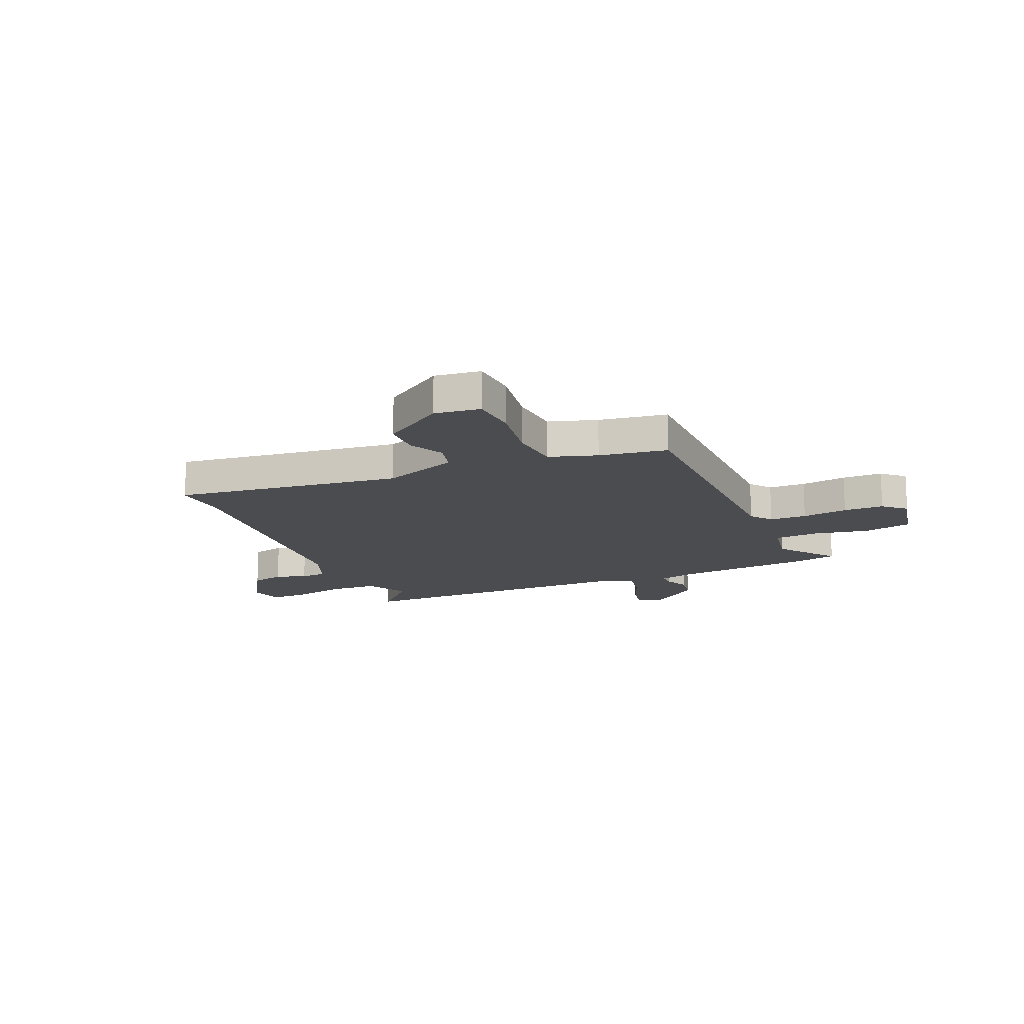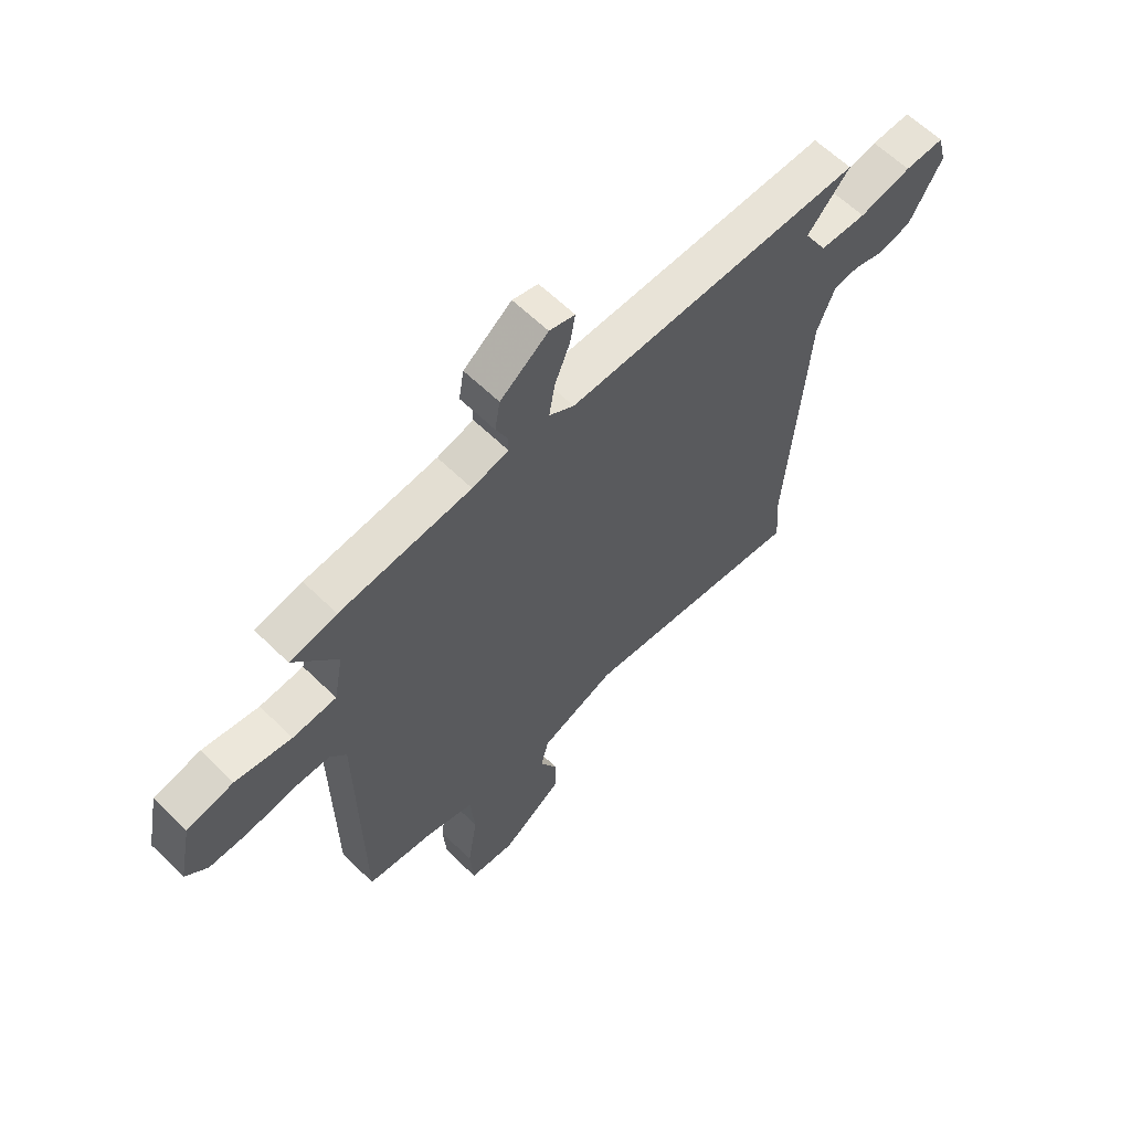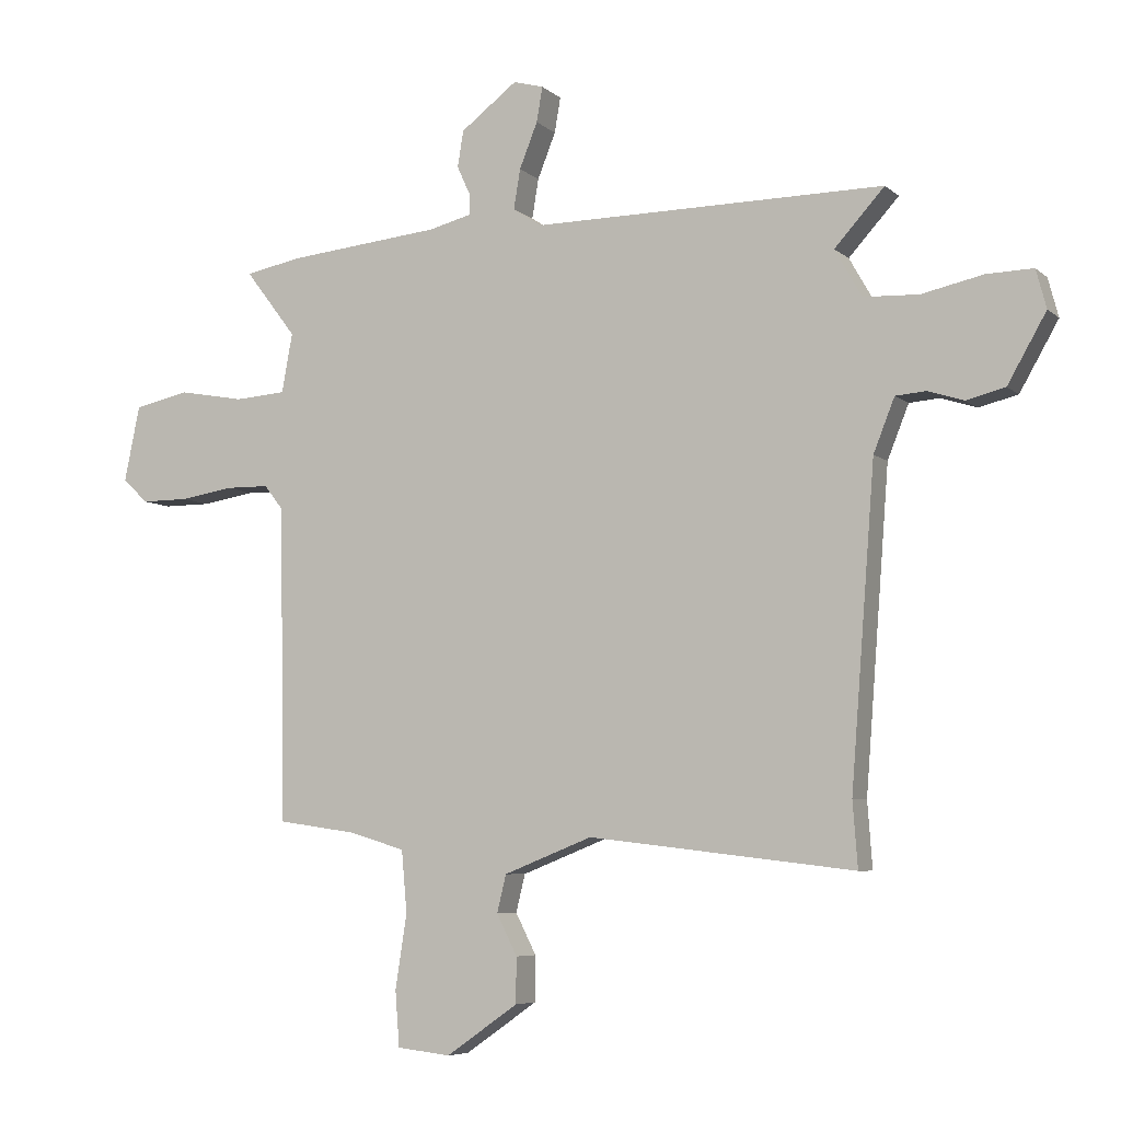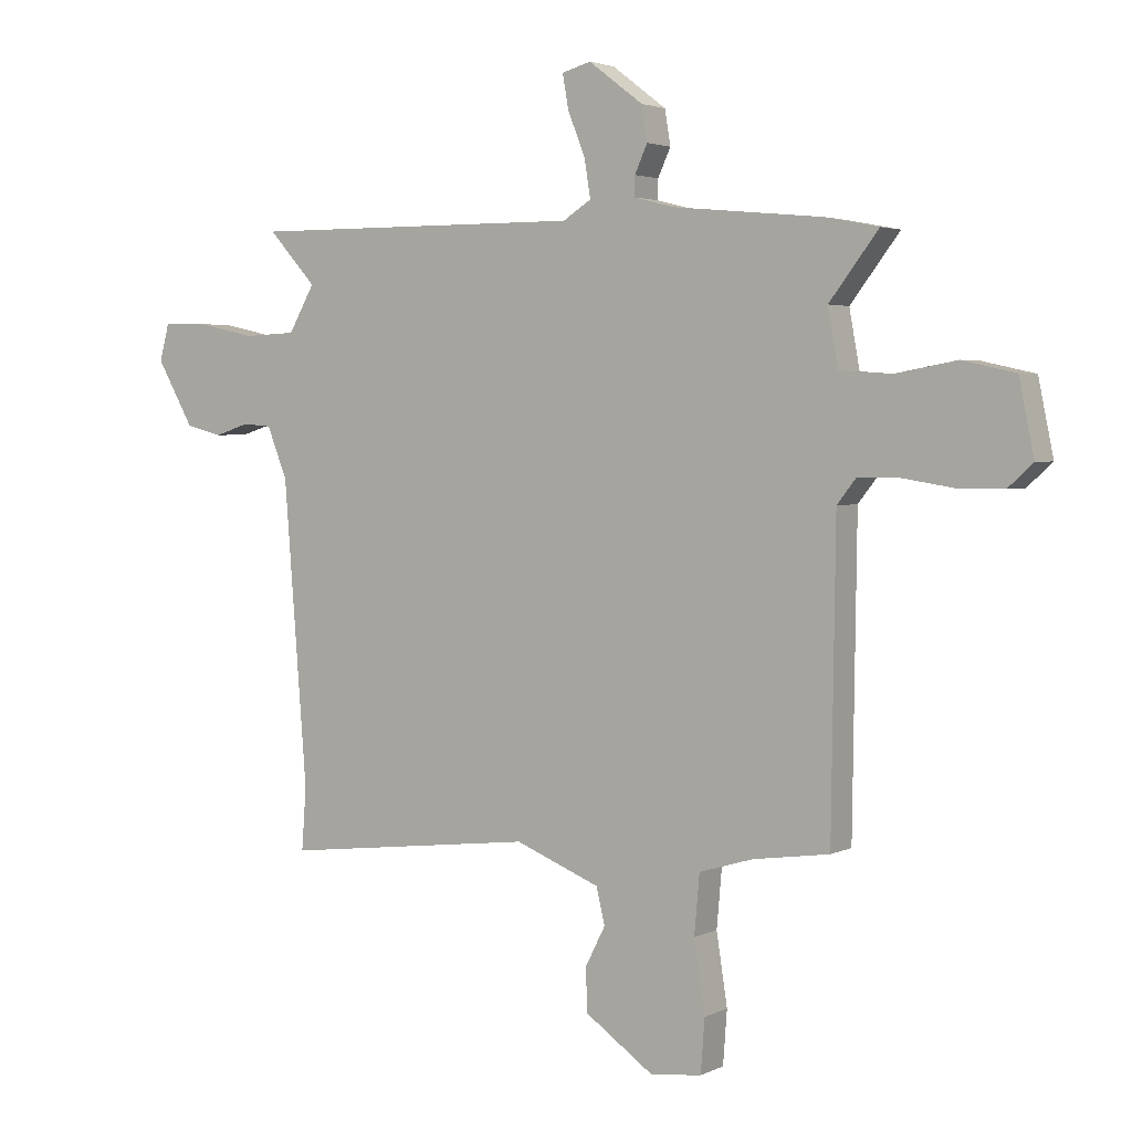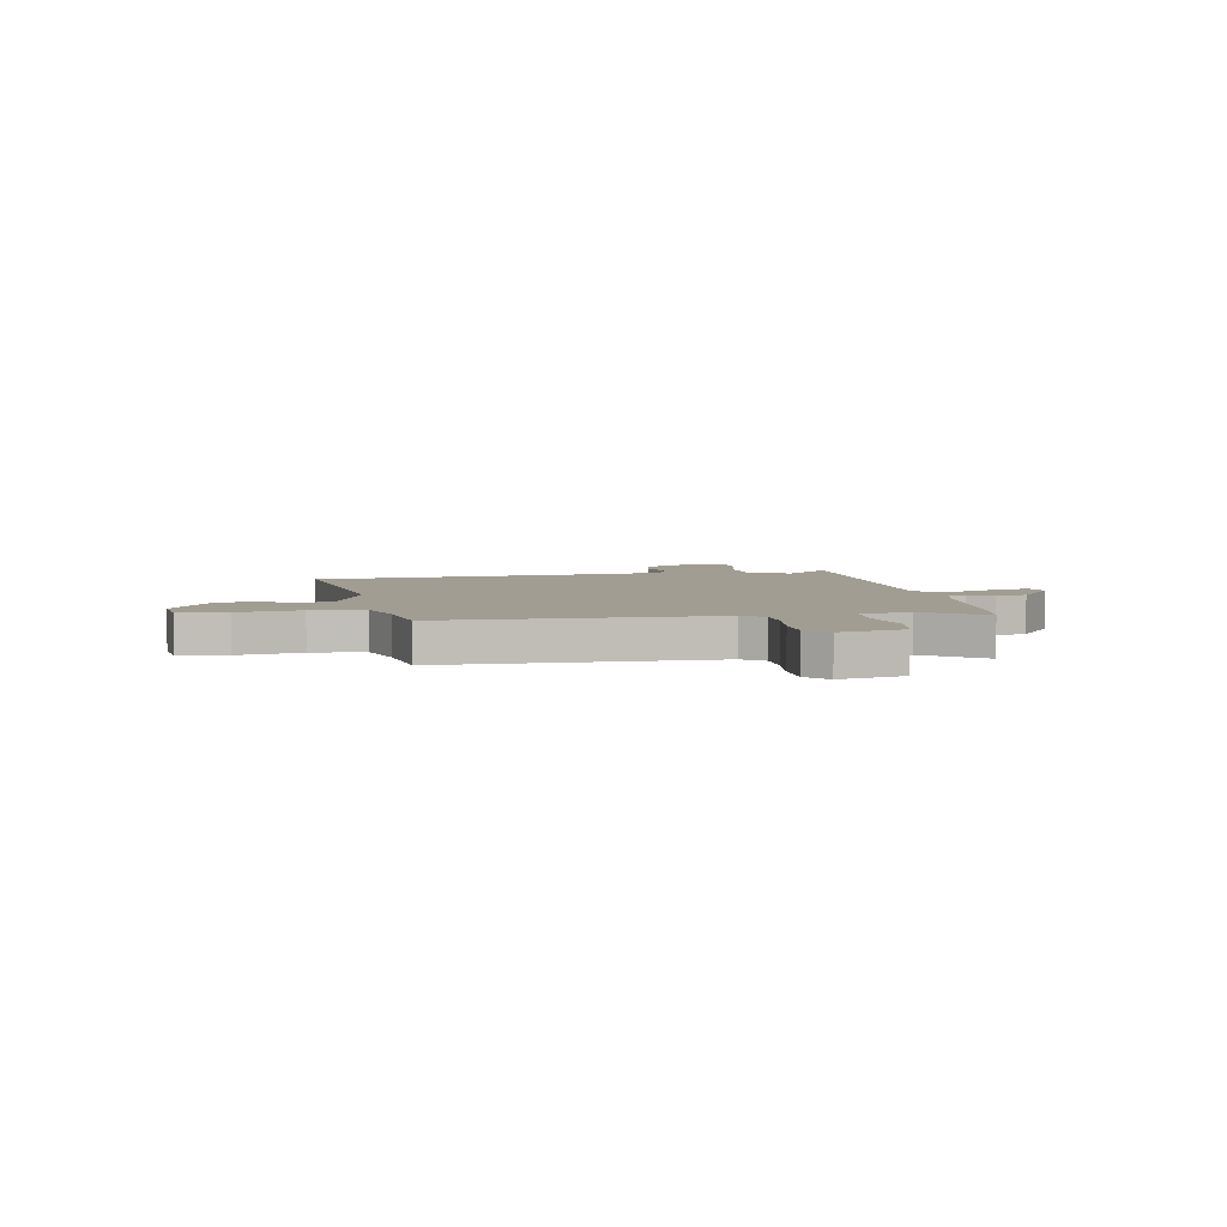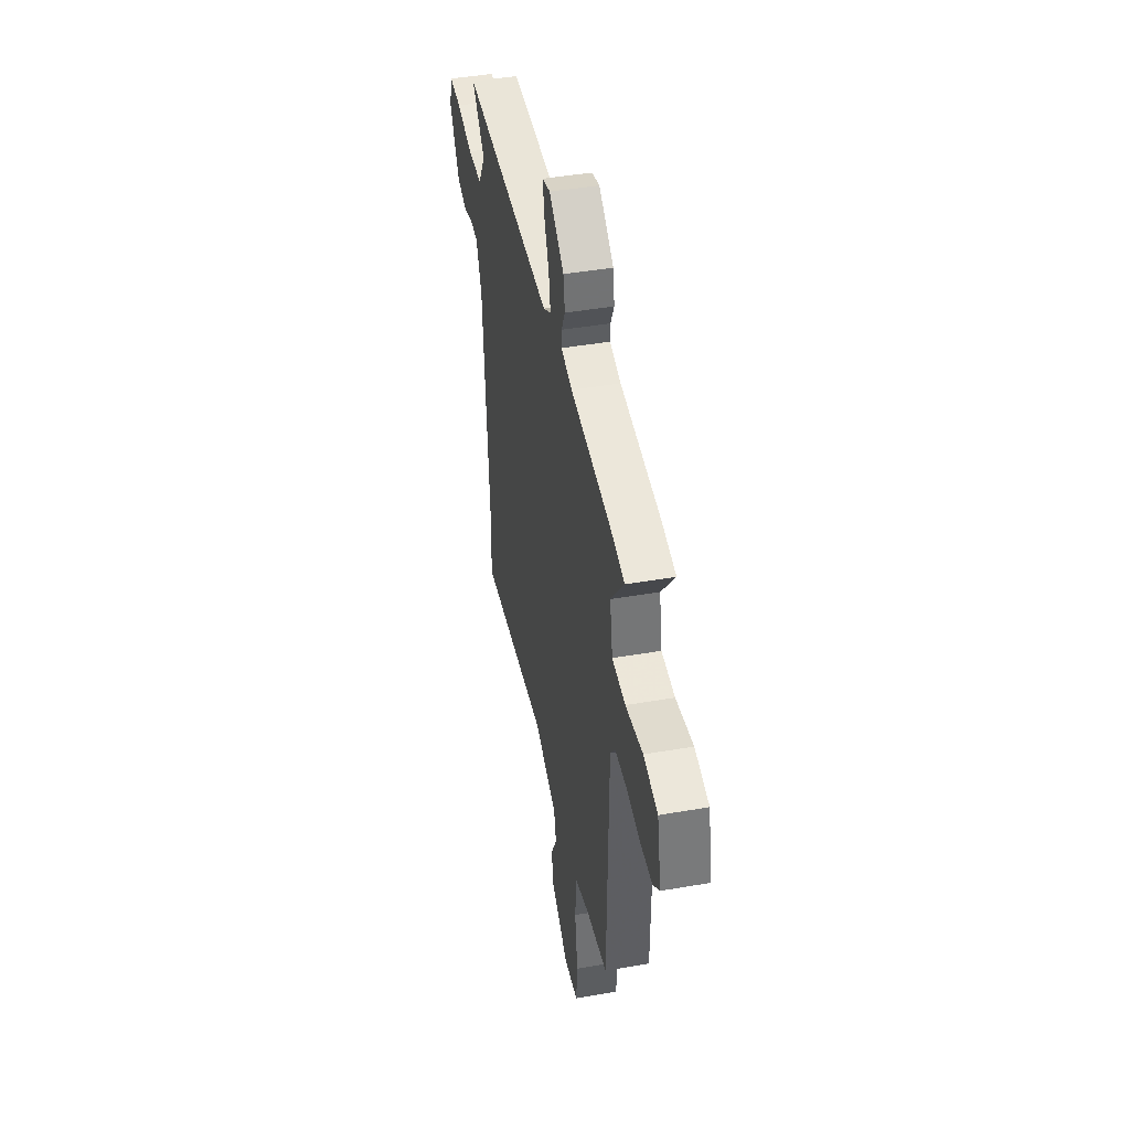
<metadata>
{"format":"obj","ext":"obj","renderer":"f3d","projection":"perspective","resolution":1024,"background":"white","views":[{"elev":-15.1,"azim":-157.2,"up":"+Y"},{"elev":61.6,"azim":-45.2,"up":"+Z"},{"elev":-6.3,"azim":24.8,"up":"+Z"},{"elev":3.1,"azim":-147.3,"up":"+Z"},{"elev":4.7,"azim":-101.0,"up":"+Y"},{"elev":44.3,"azim":-101.5,"up":"+Z"}]}
</metadata>
<code>
v -0.573 0.07 0.486
v -0.481 0.07 0.504
v -0.224 0.07 0.529
v -0.153 0.07 0.547
v -0.154 0.07 0.581
v -0.176 0.07 0.629
v -0.166 0.07 0.689
v -0.072 0.07 0.76
v -0.022 0.07 0.746
v -0.032 0.07 0.688
v -0.062 0.07 0.613
v -0.073 0.07 0.547
v -0.024 0.07 0.516
v 0.558 0.07 0.52
v 0.475 0.07 0.429
v 0.52 0.07 0.35
v 0.611 0.07 0.346
v 0.713 0.07 0.368
v 0.79 0.07 0.37
v 0.807 0.07 0.306
v 0.743 0.07 0.194
v 0.679 0.07 0.178
v 0.619 0.07 0.197
v 0.569 0.07 0.193
v 0.534 0.07 0.105
v 0.494 0.07 -0.415
v 0.502 0.07 -0.523
v 0.062 0.07 -0.471
v -0.085 0.07 -0.529
v -0.1 0.07 -0.591
v -0.066 0.07 -0.658
v -0.067 0.07 -0.733
v -0.186 0.07 -0.816
v -0.275 0.07 -0.806
v -0.282 0.07 -0.714
v -0.263 0.07 -0.592
v -0.272 0.07 -0.49
v -0.365 0.07 -0.462
v -0.497 0.07 -0.443
v -0.504 0.07 0.078
v -0.536 0.07 0.119
v -0.608 0.07 0.12
v -0.697 0.07 0.106
v -0.775 0.07 0.106
v -0.818 0.07 0.145
v -0.792 0.07 0.271
v -0.701 0.07 0.291
v -0.591 0.07 0.271
v -0.506 0.07 0.277
v -0.488 0.07 0.375
v -0.573 0 0.486
v -0.481 0 0.504
v -0.224 0 0.529
v -0.153 0 0.547
v -0.154 0 0.581
v -0.176 0 0.629
v -0.166 0 0.689
v -0.072 0 0.76
v -0.022 0 0.746
v -0.032 0 0.688
v -0.062 0 0.613
v -0.073 0 0.547
v -0.024 0 0.516
v 0.558 0 0.52
v 0.475 0 0.429
v 0.52 0 0.35
v 0.611 0 0.346
v 0.713 0 0.368
v 0.79 0 0.37
v 0.807 0 0.306
v 0.743 0 0.194
v 0.679 0 0.178
v 0.619 0 0.197
v 0.569 0 0.193
v 0.534 0 0.105
v 0.494 0 -0.415
v 0.502 0 -0.523
v 0.062 0 -0.471
v -0.085 0 -0.529
v -0.1 0 -0.591
v -0.066 0 -0.658
v -0.067 0 -0.733
v -0.186 0 -0.816
v -0.275 0 -0.806
v -0.282 0 -0.714
v -0.263 0 -0.592
v -0.272 0 -0.49
v -0.365 0 -0.462
v -0.497 0 -0.443
v -0.504 0 0.078
v -0.536 0 0.119
v -0.608 0 0.12
v -0.697 0 0.106
v -0.775 0 0.106
v -0.818 0 0.145
v -0.792 0 0.271
v -0.701 0 0.291
v -0.591 0 0.271
v -0.506 0 0.277
v -0.488 0 0.375
f 46 47 48
f 45 46 48
f 44 45 48
f 43 44 48
f 42 43 48
f 41 42 48 49
f 40 41 49
f 40 49 50
f 39 40 50
f 38 39 50
f 34 35 36
f 33 34 36
f 32 33 36
f 31 32 36
f 30 31 36
f 29 30 36 37
f 37 38 50
f 29 37 50
f 28 29 50
f 21 22 23
f 20 21 23
f 19 20 23
f 18 19 23
f 17 18 23
f 16 17 23 24
f 15 16 24 25
f 13 14 15
f 9 10 11
f 8 9 11
f 7 8 11
f 6 7 11
f 5 6 11
f 4 5 11 12
f 3 4 12 13
f 15 25 26
f 13 15 26
f 3 13 26
f 2 3 26
f 1 2 26
f 50 1 26
f 26 27 28 50
f 98 97 96
f 98 96 95
f 98 95 94
f 98 94 93
f 98 93 92
f 99 98 92 91
f 99 91 90
f 100 99 90
f 100 90 89
f 100 89 88
f 86 85 84
f 86 84 83
f 86 83 82
f 86 82 81
f 86 81 80
f 87 86 80 79
f 100 88 87
f 100 87 79
f 100 79 78
f 73 72 71
f 73 71 70
f 73 70 69
f 73 69 68
f 73 68 67
f 74 73 67 66
f 75 74 66 65
f 65 64 63
f 61 60 59
f 61 59 58
f 61 58 57
f 61 57 56
f 61 56 55
f 62 61 55 54
f 63 62 54 53
f 76 75 65
f 76 65 63
f 76 63 53
f 76 53 52
f 76 52 51
f 76 51 100
f 100 78 77 76
f 1 51 52 2
f 2 52 53 3
f 3 53 54 4
f 4 54 55 5
f 5 55 56 6
f 6 56 57 7
f 7 57 58 8
f 8 58 59 9
f 9 59 60 10
f 10 60 61 11
f 11 61 62 12
f 12 62 63 13
f 13 63 64 14
f 14 64 65 15
f 15 65 66 16
f 16 66 67 17
f 17 67 68 18
f 18 68 69 19
f 19 69 70 20
f 20 70 71 21
f 21 71 72 22
f 22 72 73 23
f 23 73 74 24
f 24 74 75 25
f 25 75 76 26
f 26 76 77 27
f 27 77 78 28
f 28 78 79 29
f 29 79 80 30
f 30 80 81 31
f 31 81 82 32
f 32 82 83 33
f 33 83 84 34
f 34 84 85 35
f 35 85 86 36
f 36 86 87 37
f 37 87 88 38
f 38 88 89 39
f 39 89 90 40
f 40 90 91 41
f 41 91 92 42
f 42 92 93 43
f 43 93 94 44
f 44 94 95 45
f 45 95 96 46
f 46 96 97 47
f 47 97 98 48
f 48 98 99 49
f 49 99 100 50
f 50 100 51 1

</code>
